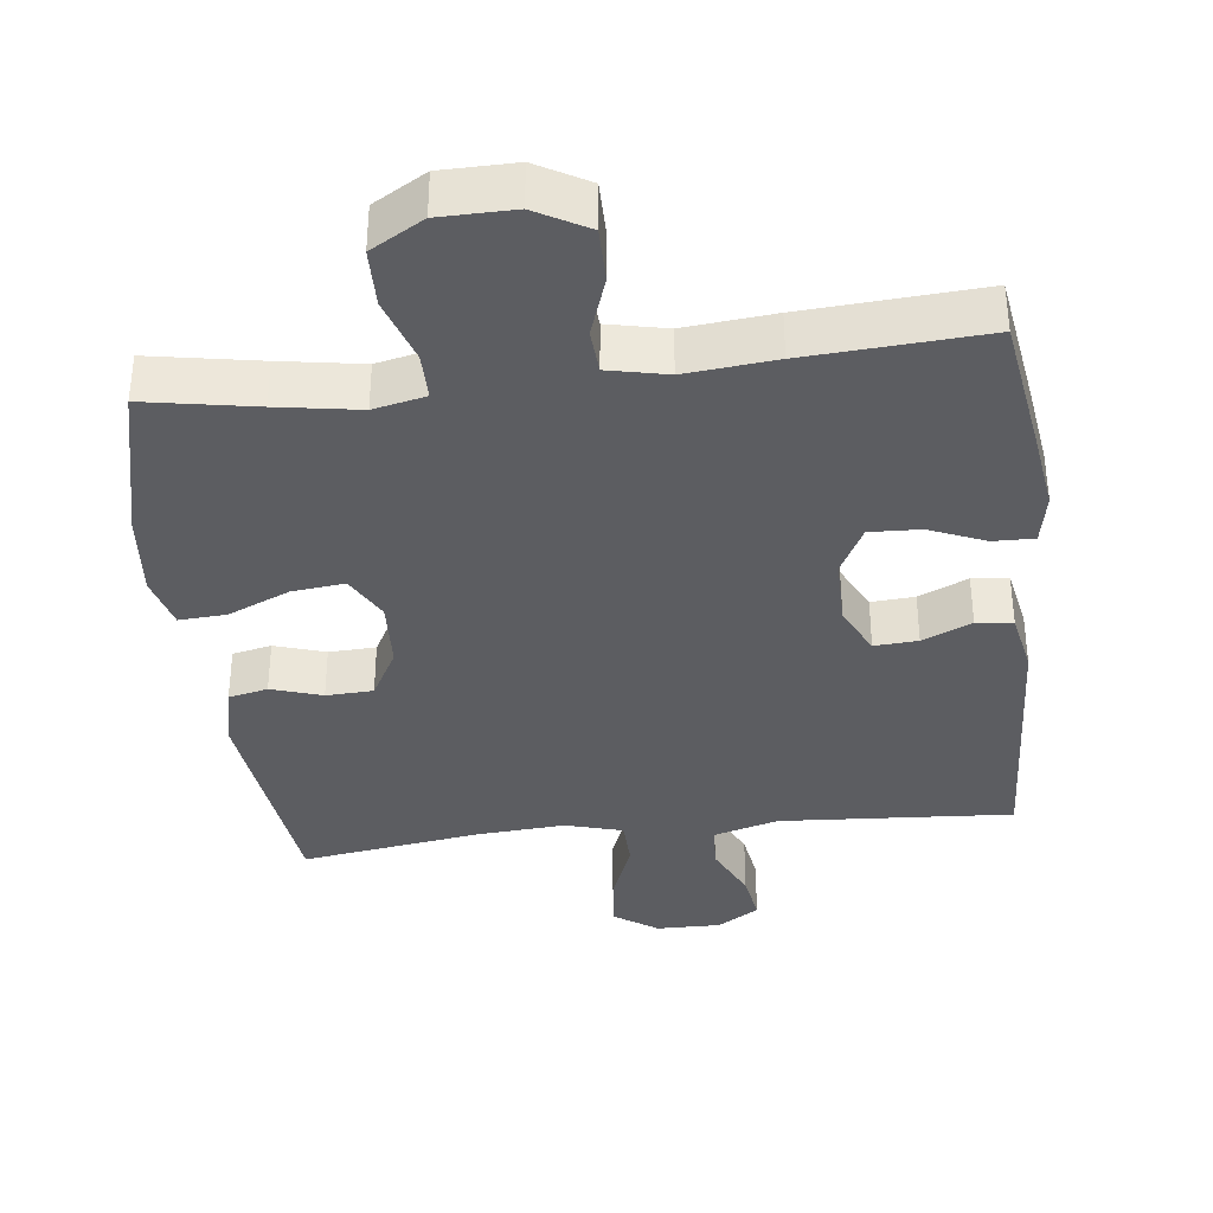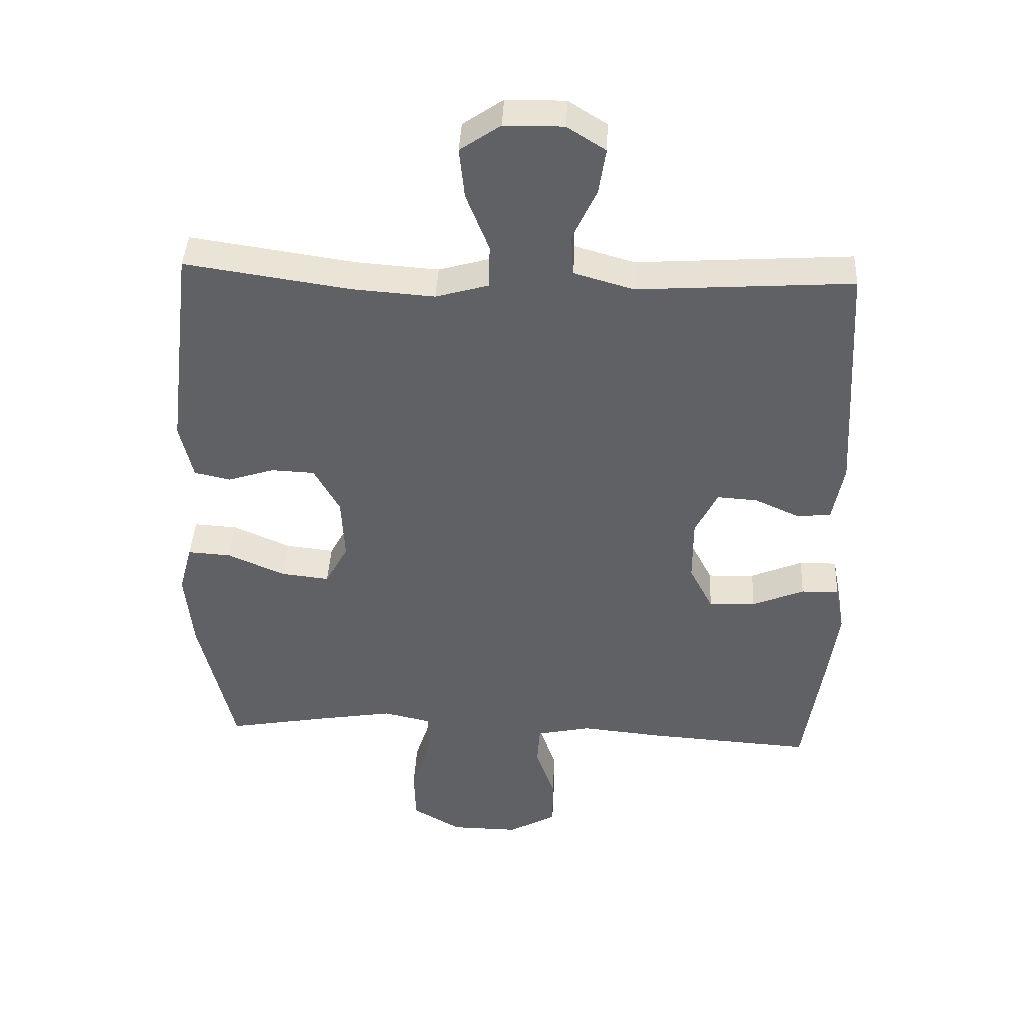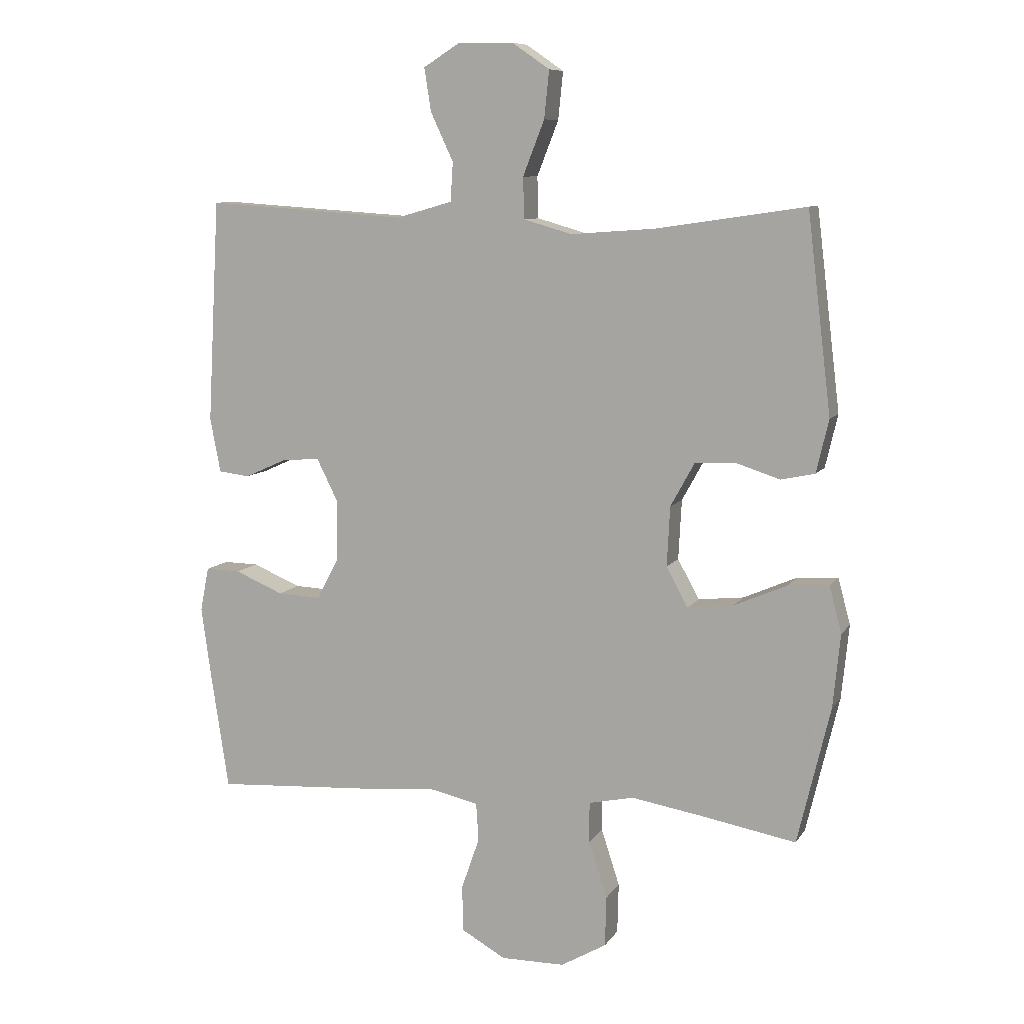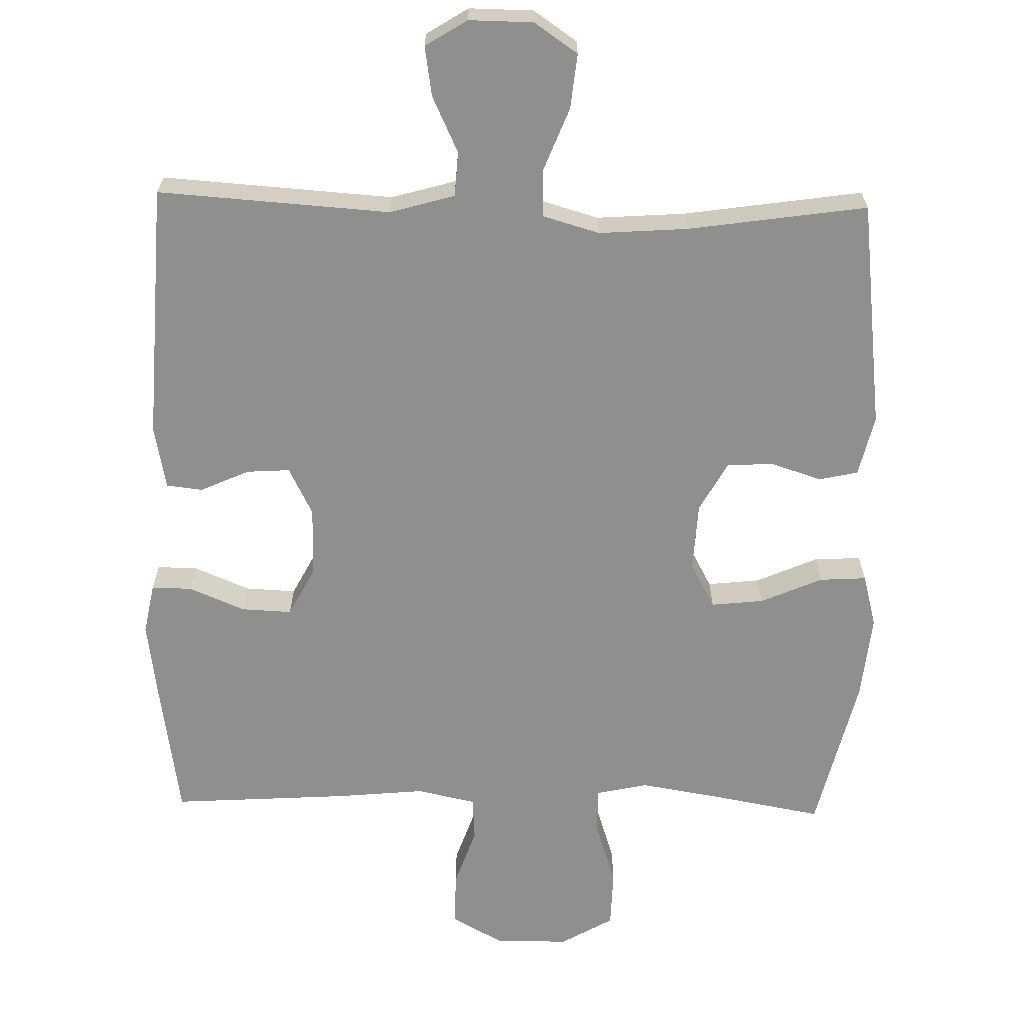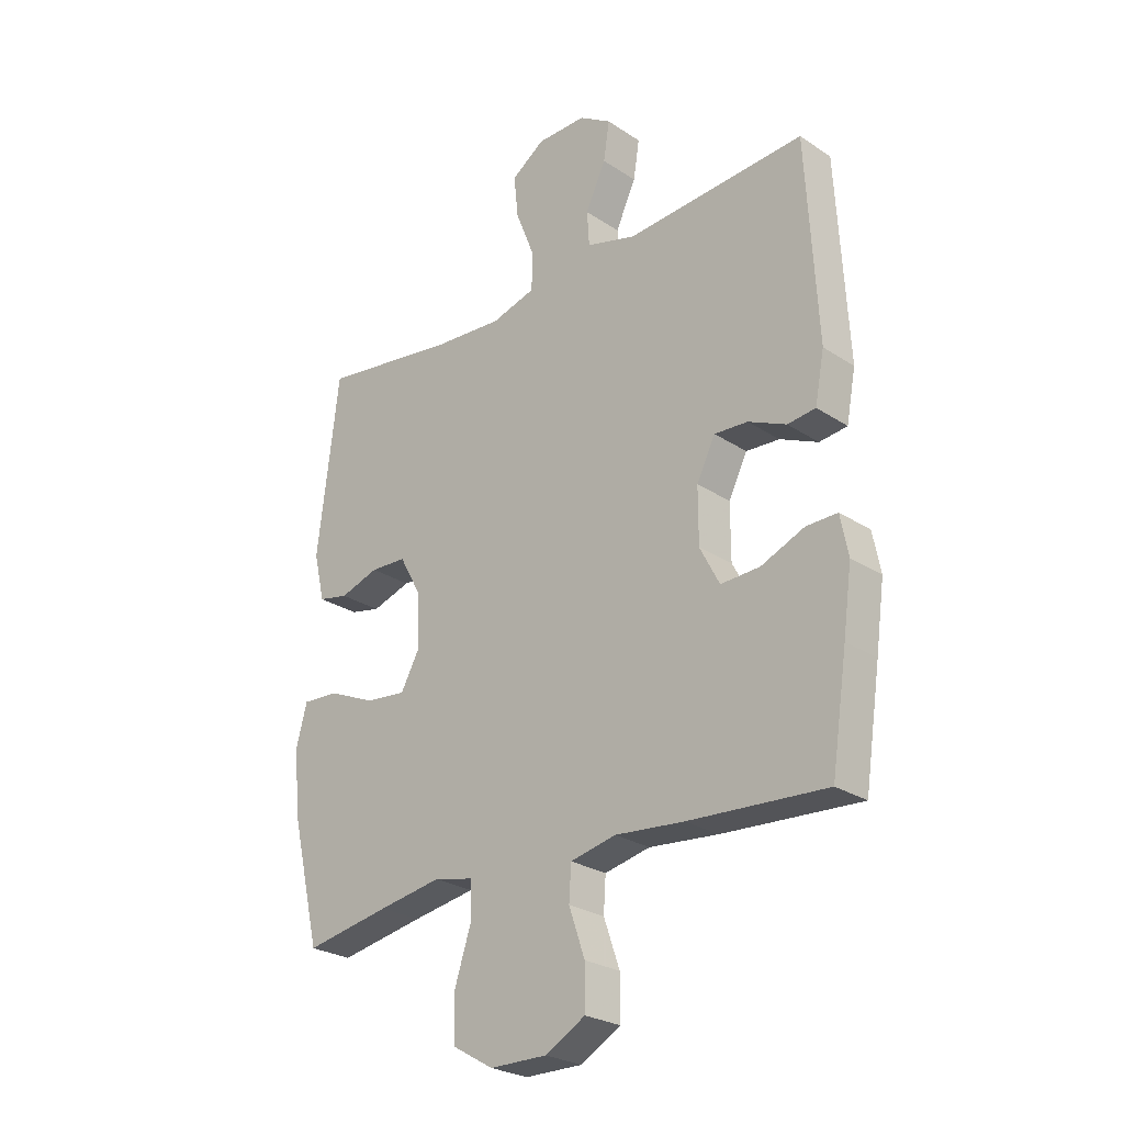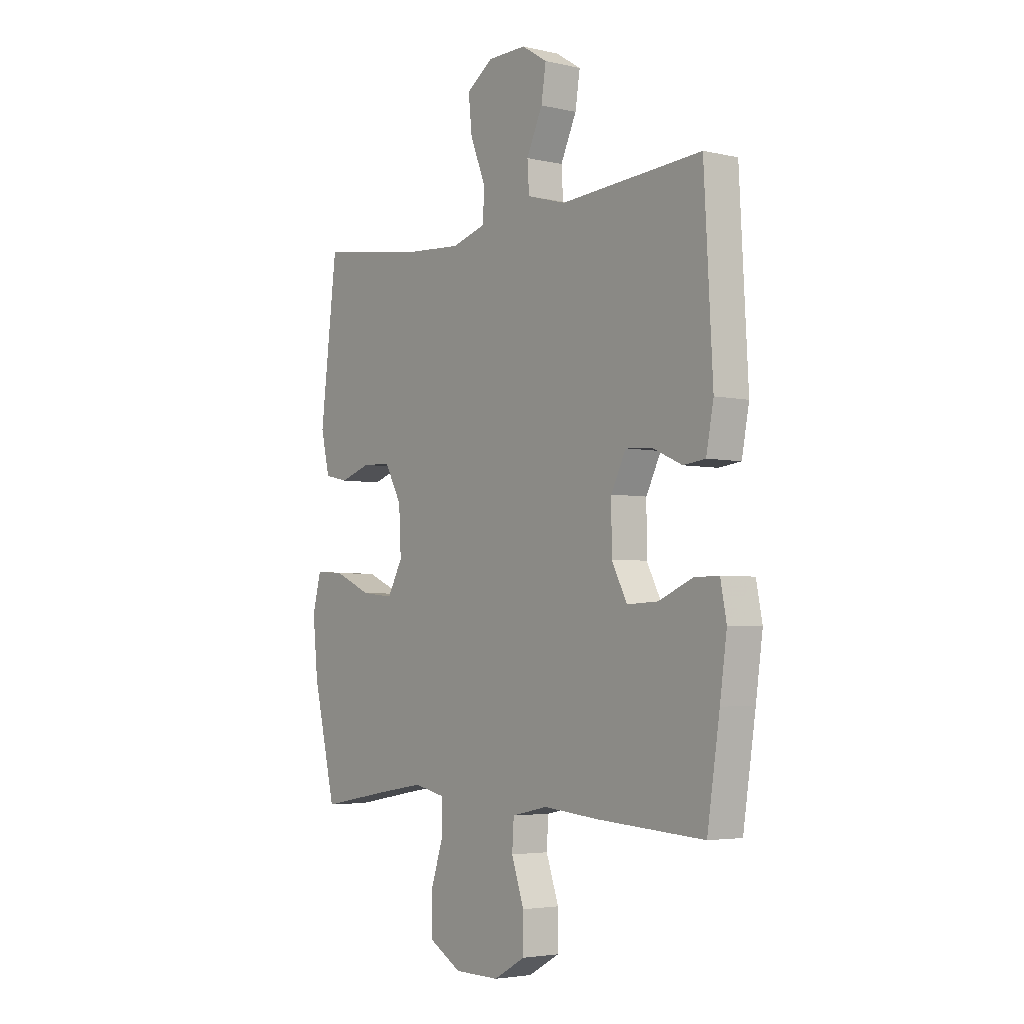
<metadata>
{"format":"obj","ext":"obj","renderer":"f3d","projection":"perspective","resolution":1024,"background":"white","views":[{"elev":-36.7,"azim":-173.2,"up":"+Y"},{"elev":41.3,"azim":-177.1,"up":"+Z"},{"elev":9.0,"azim":19.5,"up":"+Z"},{"elev":-65.1,"azim":-1.3,"up":"+Y"},{"elev":-26.0,"azim":-136.2,"up":"+Z"},{"elev":-3.9,"azim":-127.0,"up":"+Z"}]}
</metadata>
<code>
v 0.5 0.07 -0.5
v 0.345 0.07 -0.472
v 0.23 0.07 -0.453
v 0.157 0.07 -0.469
v 0.157 0.07 -0.535
v 0.187 0.07 -0.627
v 0.185 0.07 -0.709
v 0.111 0.07 -0.752
v 0.007 0.07 -0.753
v -0.066 0.07 -0.712
v -0.066 0.07 -0.636
v -0.037 0.07 -0.552
v -0.041 0.07 -0.49
v -0.124 0.07 -0.472
v -0.25 0.07 -0.484
v -0.5 0.07 -0.5
v -0.529 0.07 -0.309
v -0.545 0.07 -0.194
v -0.531 0.07 -0.122
v -0.474 0.07 -0.123
v -0.395 0.07 -0.156
v -0.324 0.07 -0.159
v -0.288 0.07 -0.09
v -0.288 0.07 0.009
v -0.322 0.07 0.077
v -0.383 0.07 0.073
v -0.452 0.07 0.042
v -0.503 0.07 0.048
v -0.52 0.07 0.137
v -0.5 0.07 0.5
v -0.173 0.07 0.478
v -0.082 0.07 0.504
v -0.078 0.07 0.567
v -0.115 0.07 0.646
v -0.126 0.07 0.716
v -0.067 0.07 0.753
v 0.023 0.07 0.752
v 0.084 0.07 0.71
v 0.076 0.07 0.633
v 0.041 0.07 0.544
v 0.043 0.07 0.477
v 0.123 0.07 0.454
v 0.248 0.07 0.463
v 0.5 0.07 0.5
v 0.539 0.07 0.178
v 0.519 0.07 0.092
v 0.464 0.07 0.08
v 0.393 0.07 0.103
v 0.327 0.07 0.1
v 0.288 0.07 0.029
v 0.283 0.07 -0.068
v 0.318 0.07 -0.132
v 0.392 0.07 -0.124
v 0.479 0.07 -0.086
v 0.545 0.07 -0.082
v 0.565 0.07 -0.157
v 0.553 0.07 -0.277
v 0.5 0 -0.5
v 0.345 0 -0.472
v 0.23 0 -0.453
v 0.157 0 -0.469
v 0.157 0 -0.535
v 0.187 0 -0.627
v 0.185 0 -0.709
v 0.111 0 -0.752
v 0.007 0 -0.753
v -0.066 0 -0.712
v -0.066 0 -0.636
v -0.037 0 -0.552
v -0.041 0 -0.49
v -0.124 0 -0.472
v -0.25 0 -0.484
v -0.5 0 -0.5
v -0.529 0 -0.309
v -0.545 0 -0.194
v -0.531 0 -0.122
v -0.474 0 -0.123
v -0.395 0 -0.156
v -0.324 0 -0.159
v -0.288 0 -0.09
v -0.288 0 0.009
v -0.322 0 0.077
v -0.383 0 0.073
v -0.452 0 0.042
v -0.503 0 0.048
v -0.52 0 0.137
v -0.5 0 0.5
v -0.173 0 0.478
v -0.082 0 0.504
v -0.078 0 0.567
v -0.115 0 0.646
v -0.126 0 0.716
v -0.067 0 0.753
v 0.023 0 0.752
v 0.084 0 0.71
v 0.076 0 0.633
v 0.041 0 0.544
v 0.043 0 0.477
v 0.123 0 0.454
v 0.248 0 0.463
v 0.5 0 0.5
v 0.539 0 0.178
v 0.519 0 0.092
v 0.464 0 0.08
v 0.393 0 0.103
v 0.327 0 0.1
v 0.288 0 0.029
v 0.283 0 -0.068
v 0.318 0 -0.132
v 0.392 0 -0.124
v 0.479 0 -0.086
v 0.545 0 -0.082
v 0.565 0 -0.157
v 0.553 0 -0.277
f 57 1 2
f 56 57 2
f 55 56 2
f 54 55 2
f 53 54 2
f 52 53 2 3
f 51 52 3 4
f 50 51 4
f 46 47 48
f 45 46 48
f 44 45 48
f 43 44 48
f 42 43 48 49
f 41 42 49 50
f 38 39 40
f 37 38 40
f 36 37 40
f 35 36 40
f 34 35 40
f 33 34 40
f 32 33 40 41
f 41 50 4
f 32 41 4
f 31 32 4
f 29 30 31
f 28 29 31
f 27 28 31
f 26 27 31
f 19 20 21
f 18 19 21
f 17 18 21
f 16 17 21
f 15 16 21
f 14 15 21
f 13 14 21 22
f 10 11 12
f 9 10 12
f 8 9 12
f 7 8 12
f 6 7 12
f 5 6 12
f 5 12 13
f 13 22 23
f 5 13 23
f 4 5 23
f 25 26 31
f 24 25 31 4
f 4 23 24
f 59 58 114
f 59 114 113
f 59 113 112
f 59 112 111
f 59 111 110
f 60 59 110 109
f 61 60 109 108
f 61 108 107
f 105 104 103
f 105 103 102
f 105 102 101
f 105 101 100
f 106 105 100 99
f 107 106 99 98
f 97 96 95
f 97 95 94
f 97 94 93
f 97 93 92
f 97 92 91
f 97 91 90
f 98 97 90 89
f 61 107 98
f 61 98 89
f 61 89 88
f 88 87 86
f 88 86 85
f 88 85 84
f 88 84 83
f 78 77 76
f 78 76 75
f 78 75 74
f 78 74 73
f 78 73 72
f 78 72 71
f 79 78 71 70
f 69 68 67
f 69 67 66
f 69 66 65
f 69 65 64
f 69 64 63
f 69 63 62
f 70 69 62
f 80 79 70
f 80 70 62
f 80 62 61
f 88 83 82
f 61 88 82 81
f 81 80 61
f 1 58 59 2
f 2 59 60 3
f 3 60 61 4
f 4 61 62 5
f 5 62 63 6
f 6 63 64 7
f 7 64 65 8
f 8 65 66 9
f 9 66 67 10
f 10 67 68 11
f 11 68 69 12
f 12 69 70 13
f 13 70 71 14
f 14 71 72 15
f 15 72 73 16
f 16 73 74 17
f 17 74 75 18
f 18 75 76 19
f 19 76 77 20
f 20 77 78 21
f 21 78 79 22
f 22 79 80 23
f 23 80 81 24
f 24 81 82 25
f 25 82 83 26
f 26 83 84 27
f 27 84 85 28
f 28 85 86 29
f 29 86 87 30
f 30 87 88 31
f 31 88 89 32
f 32 89 90 33
f 33 90 91 34
f 34 91 92 35
f 35 92 93 36
f 36 93 94 37
f 37 94 95 38
f 38 95 96 39
f 39 96 97 40
f 40 97 98 41
f 41 98 99 42
f 42 99 100 43
f 43 100 101 44
f 44 101 102 45
f 45 102 103 46
f 46 103 104 47
f 47 104 105 48
f 48 105 106 49
f 49 106 107 50
f 50 107 108 51
f 51 108 109 52
f 52 109 110 53
f 53 110 111 54
f 54 111 112 55
f 55 112 113 56
f 56 113 114 57
f 57 114 58 1

</code>
